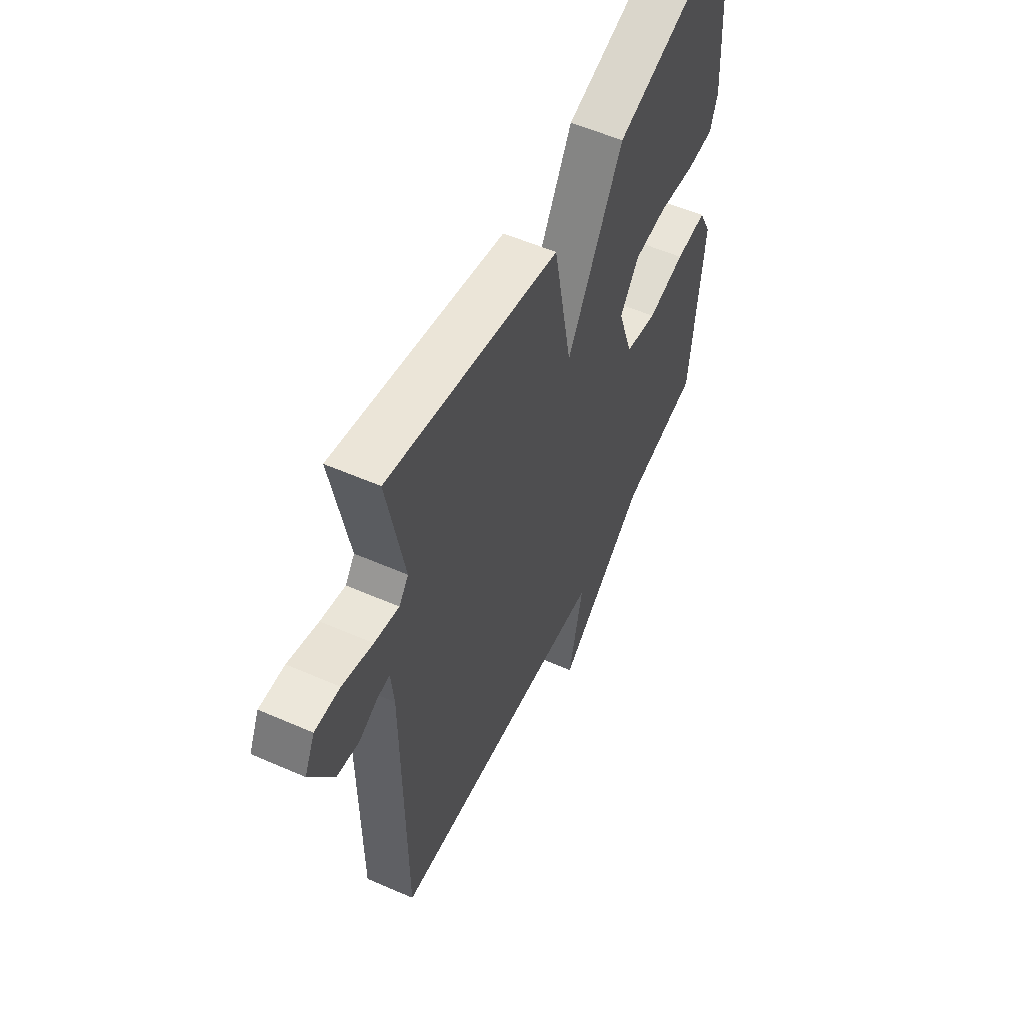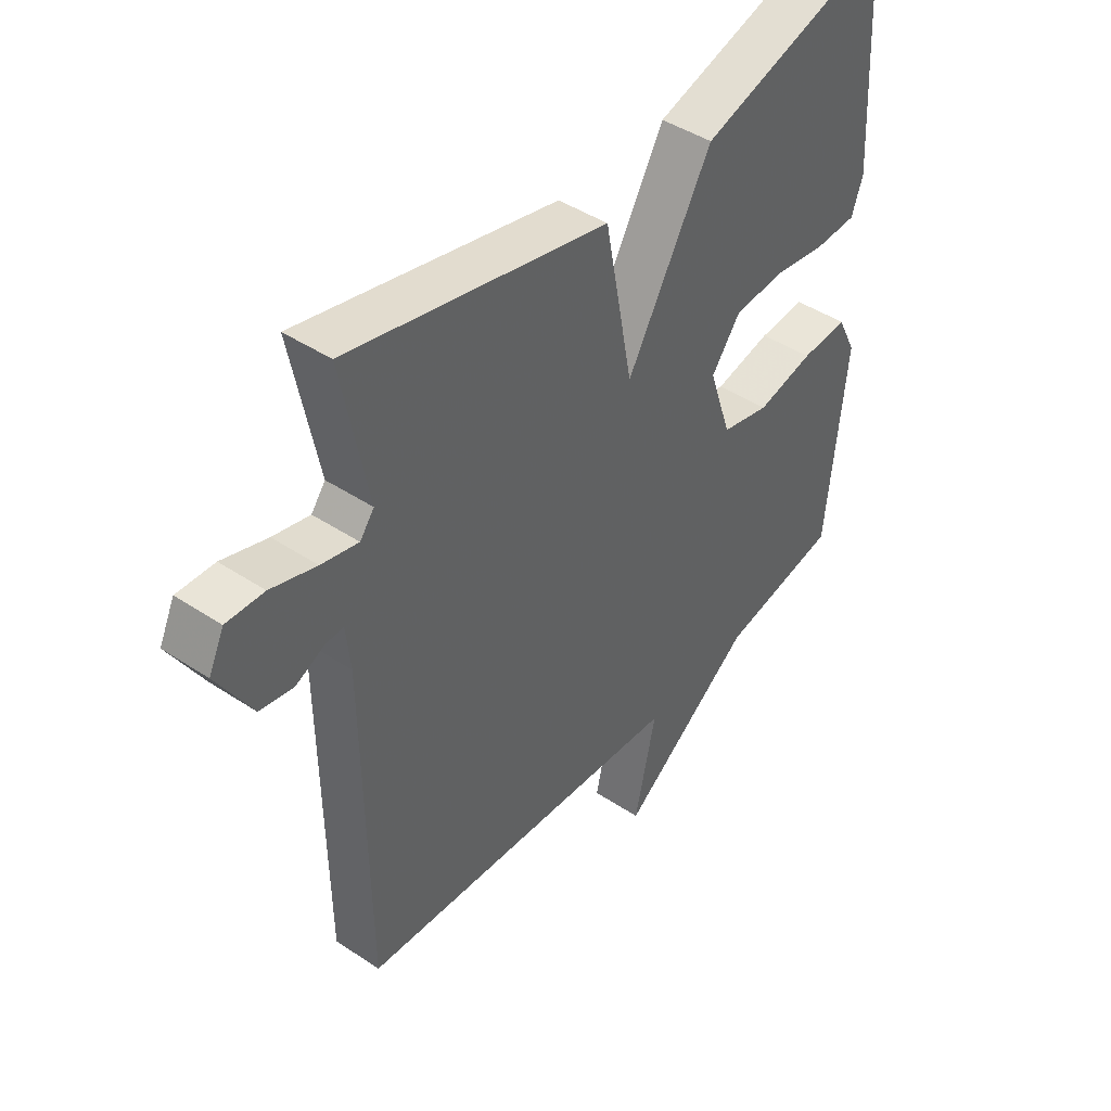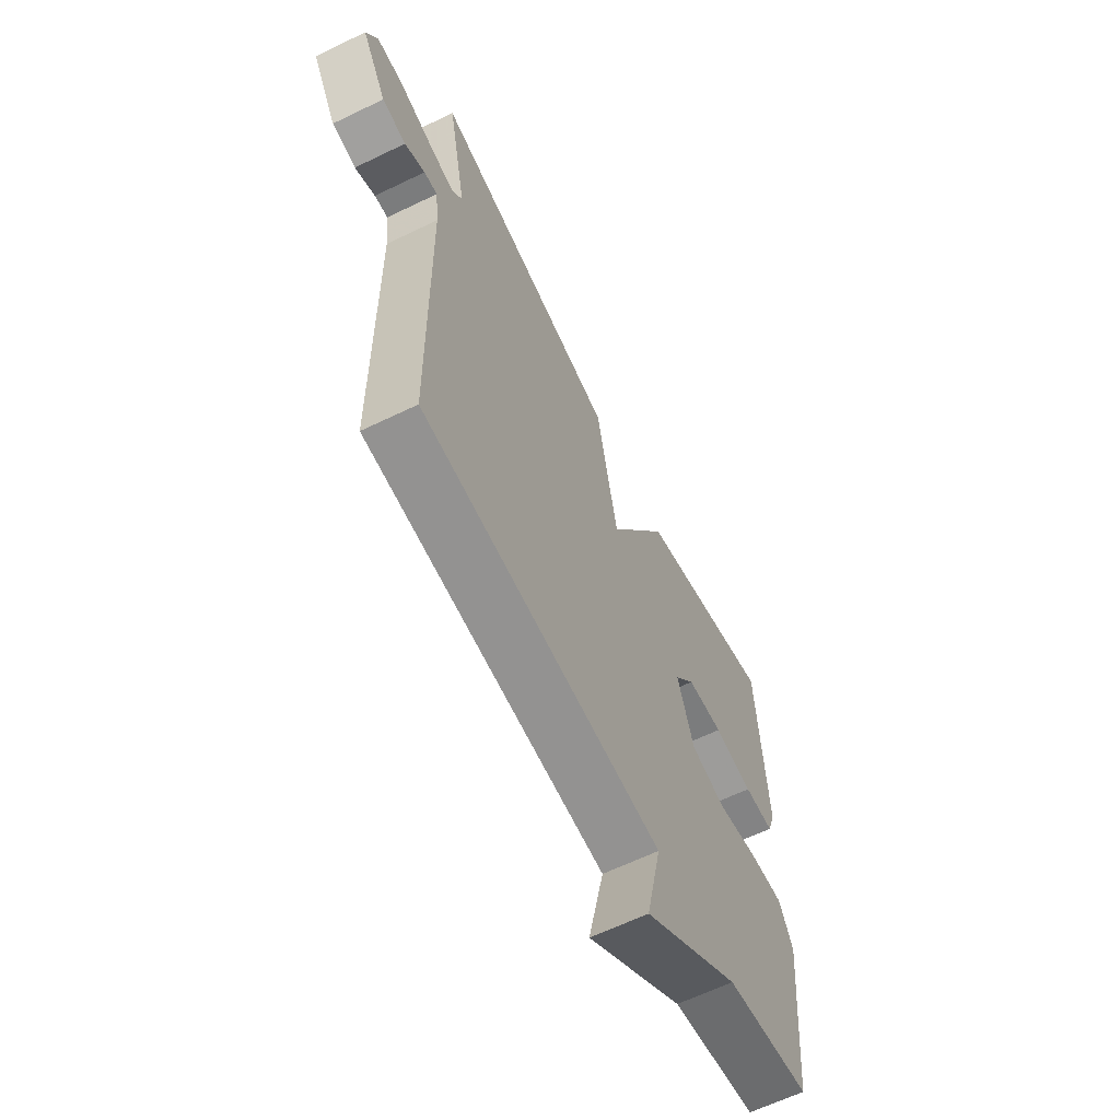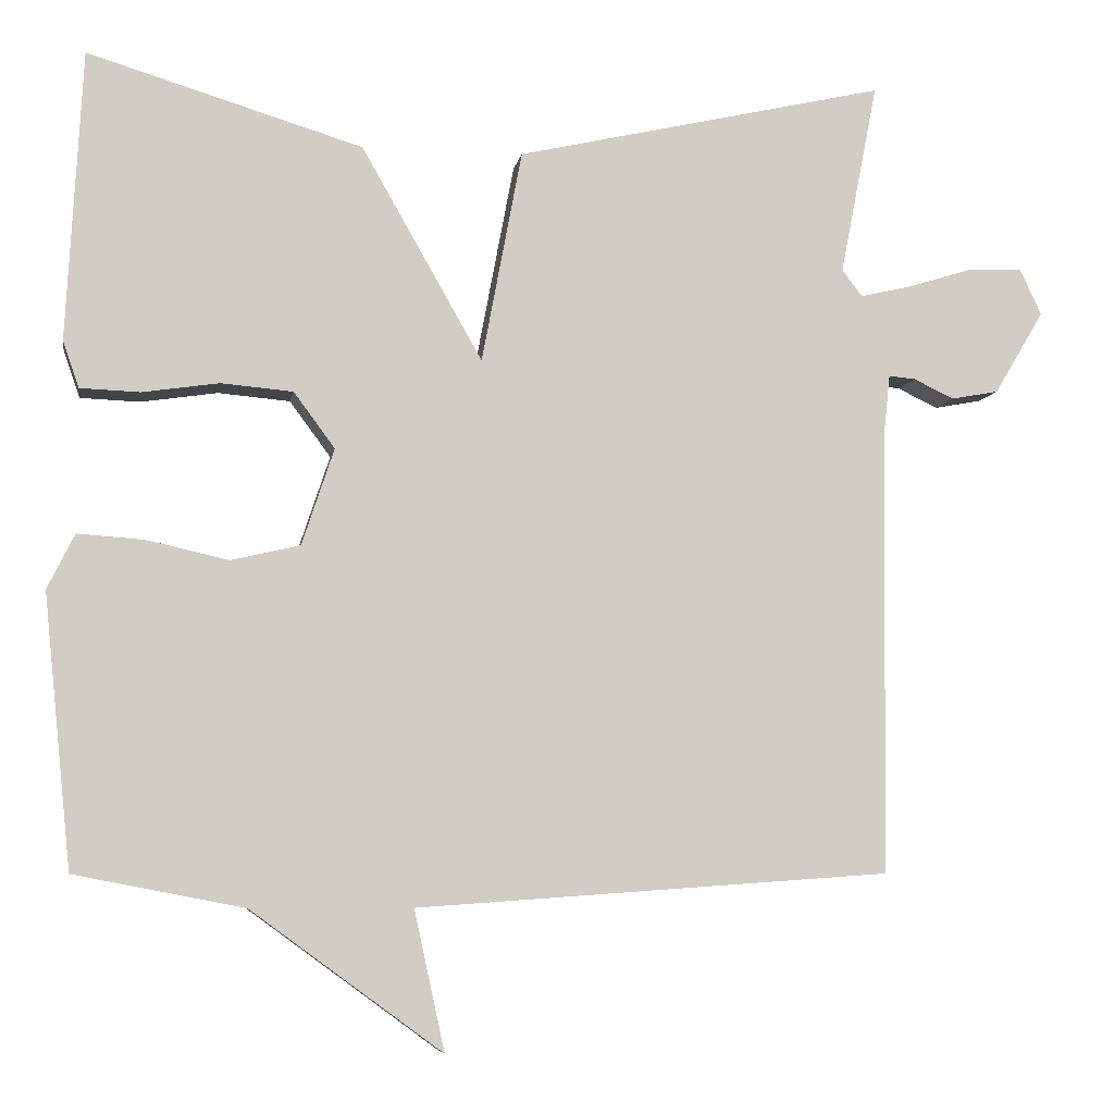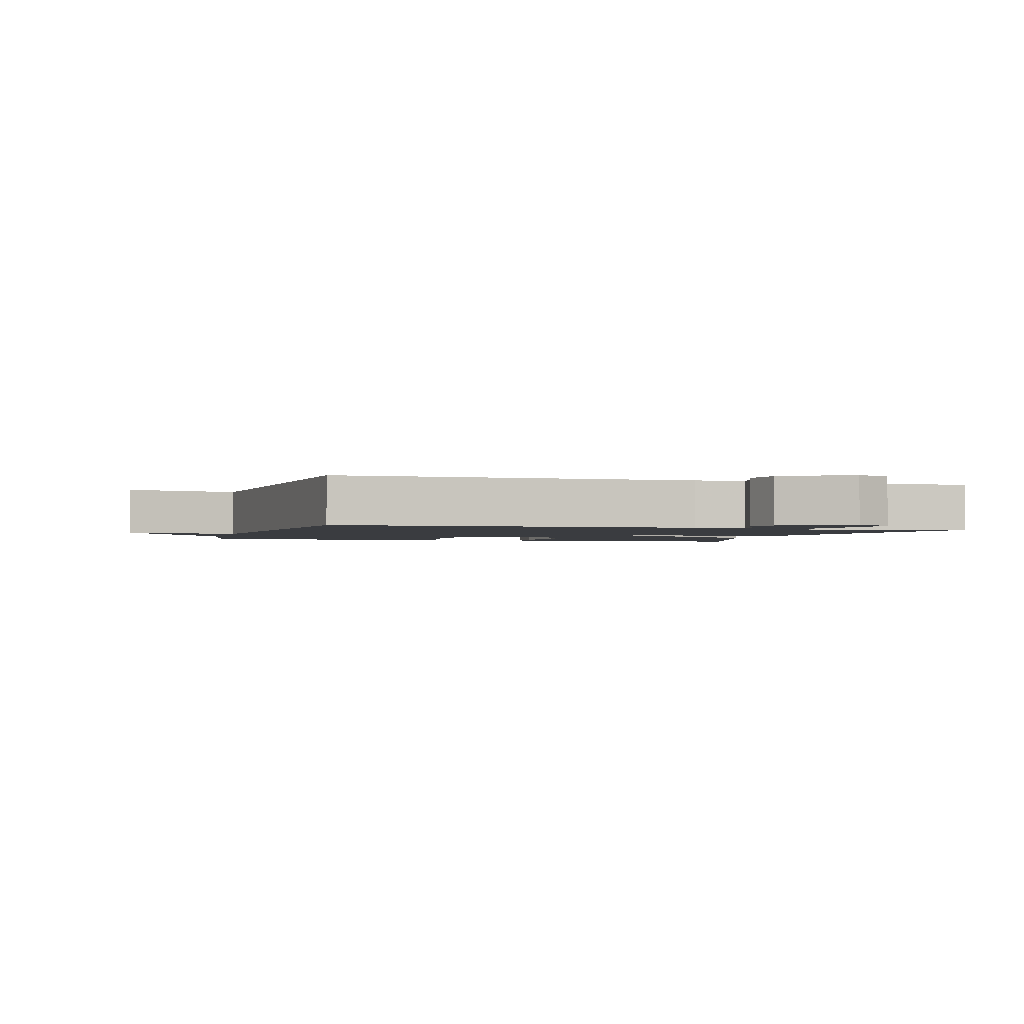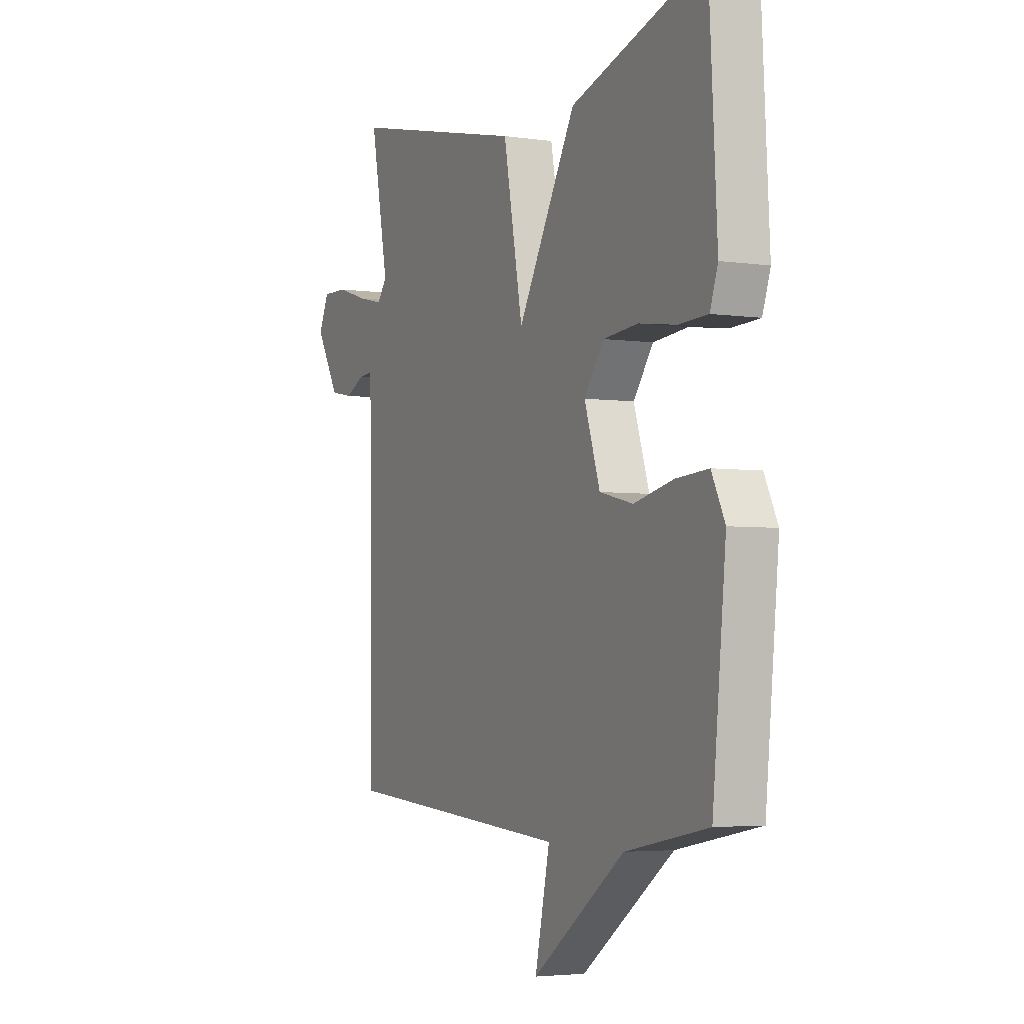
<metadata>
{"format":"obj","ext":"obj","renderer":"f3d","projection":"perspective","resolution":1024,"background":"white","views":[{"elev":55.4,"azim":-65.2,"up":"+Z"},{"elev":44.1,"azim":-52.1,"up":"+Z"},{"elev":-63.1,"azim":-63.9,"up":"+Z"},{"elev":-6.5,"azim":170.6,"up":"+Z"},{"elev":-1.9,"azim":-106.5,"up":"+Y"},{"elev":-3.8,"azim":64.2,"up":"+Z"}]}
</metadata>
<code>
v -0.5 0.07 0.5
v -0.041 0.07 0.396
v 0.009 0.07 0.132
v 0.159 0.07 0.396
v 0.5 0.07 0.5
v 0.52 0.07 0.141
v 0.5 0.07 0.083
v 0.426 0.07 0.08
v 0.33 0.07 0.094
v 0.241 0.07 0.086
v 0.19 0.07 0.017
v 0.23 0.07 -0.103
v 0.316 0.07 -0.123
v 0.417 0.07 -0.1
v 0.5 0.07 -0.094
v 0.534 0.07 -0.162
v 0.5 0.07 -0.5
v 0.289 0.07 -0.541
v 0.051 0.07 -0.715
v 0.089 0.07 -0.541
v -0.5 0.07 -0.5
v -0.506 0.07 0.052
v -0.514 0.07 0.128
v -0.547 0.07 0.125
v -0.597 0.07 0.101
v -0.656 0.07 0.112
v -0.717 0.07 0.215
v -0.69 0.07 0.272
v -0.624 0.07 0.27
v -0.544 0.07 0.245
v -0.479 0.07 0.23
v -0.454 0.07 0.263
v -0.5 0 0.5
v -0.041 0 0.396
v 0.009 0 0.132
v 0.159 0 0.396
v 0.5 0 0.5
v 0.52 0 0.141
v 0.5 0 0.083
v 0.426 0 0.08
v 0.33 0 0.094
v 0.241 0 0.086
v 0.19 0 0.017
v 0.23 0 -0.103
v 0.316 0 -0.123
v 0.417 0 -0.1
v 0.5 0 -0.094
v 0.534 0 -0.162
v 0.5 0 -0.5
v 0.289 0 -0.541
v 0.051 0 -0.715
v 0.089 0 -0.541
v -0.5 0 -0.5
v -0.506 0 0.052
v -0.514 0 0.128
v -0.547 0 0.125
v -0.597 0 0.101
v -0.656 0 0.112
v -0.717 0 0.215
v -0.69 0 0.272
v -0.624 0 0.27
v -0.544 0 0.245
v -0.479 0 0.23
v -0.454 0 0.263
f 28 29 30
f 27 28 30
f 26 27 30
f 25 26 30
f 24 25 30
f 23 24 30 31
f 22 23 31 32
f 20 21 22 32
f 18 19 20
f 17 18 20
f 16 17 20
f 15 16 20
f 14 15 20
f 13 14 20
f 12 13 20
f 11 12 20 32
f 7 8 9
f 6 7 9
f 5 6 9
f 4 5 9
f 3 4 9 10
f 32 1 2 3
f 11 32 3
f 3 10 11
f 62 61 60
f 62 60 59
f 62 59 58
f 62 58 57
f 62 57 56
f 63 62 56 55
f 64 63 55 54
f 64 54 53 52
f 52 51 50
f 52 50 49
f 52 49 48
f 52 48 47
f 52 47 46
f 52 46 45
f 52 45 44
f 64 52 44 43
f 41 40 39
f 41 39 38
f 41 38 37
f 41 37 36
f 42 41 36 35
f 35 34 33 64
f 35 64 43
f 43 42 35
f 1 33 34 2
f 2 34 35 3
f 3 35 36 4
f 4 36 37 5
f 5 37 38 6
f 6 38 39 7
f 7 39 40 8
f 8 40 41 9
f 9 41 42 10
f 10 42 43 11
f 11 43 44 12
f 12 44 45 13
f 13 45 46 14
f 14 46 47 15
f 15 47 48 16
f 16 48 49 17
f 17 49 50 18
f 18 50 51 19
f 19 51 52 20
f 20 52 53 21
f 21 53 54 22
f 22 54 55 23
f 23 55 56 24
f 24 56 57 25
f 25 57 58 26
f 26 58 59 27
f 27 59 60 28
f 28 60 61 29
f 29 61 62 30
f 30 62 63 31
f 31 63 64 32
f 32 64 33 1

</code>
